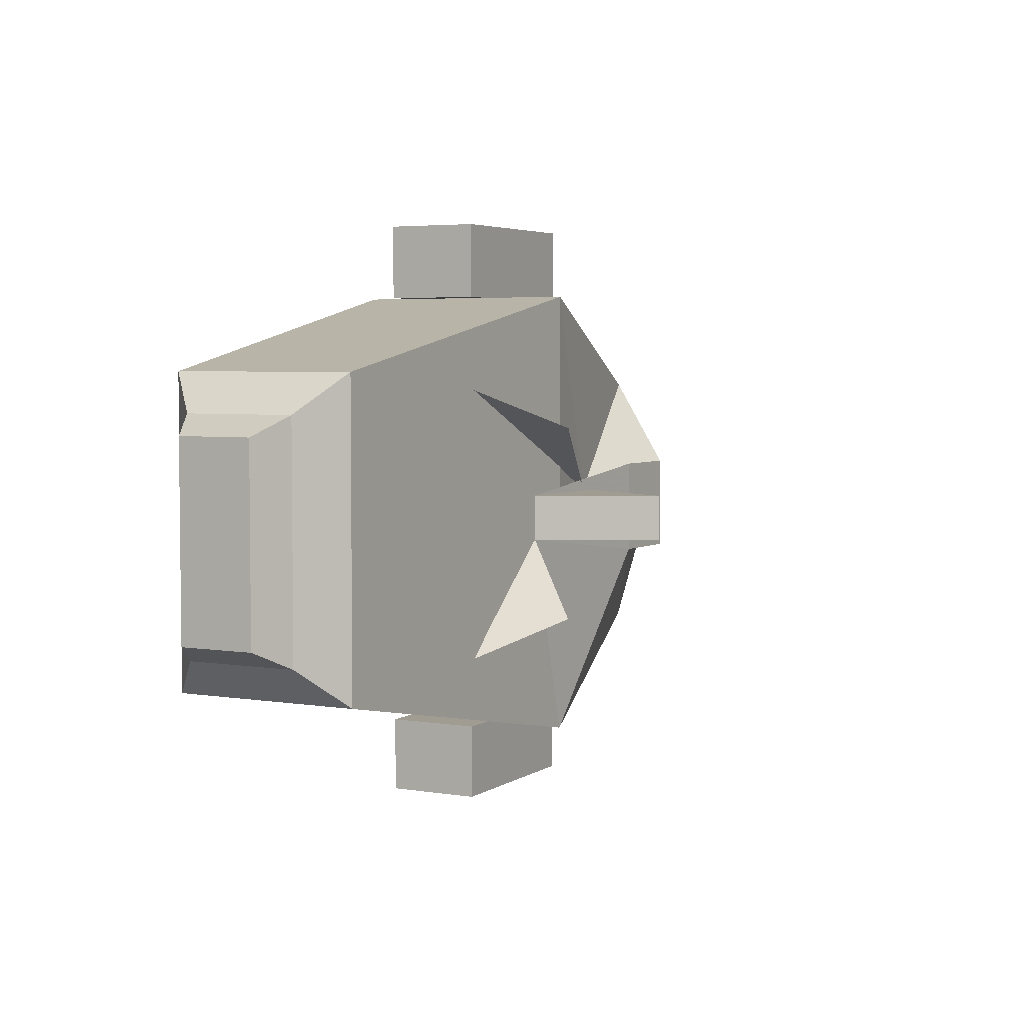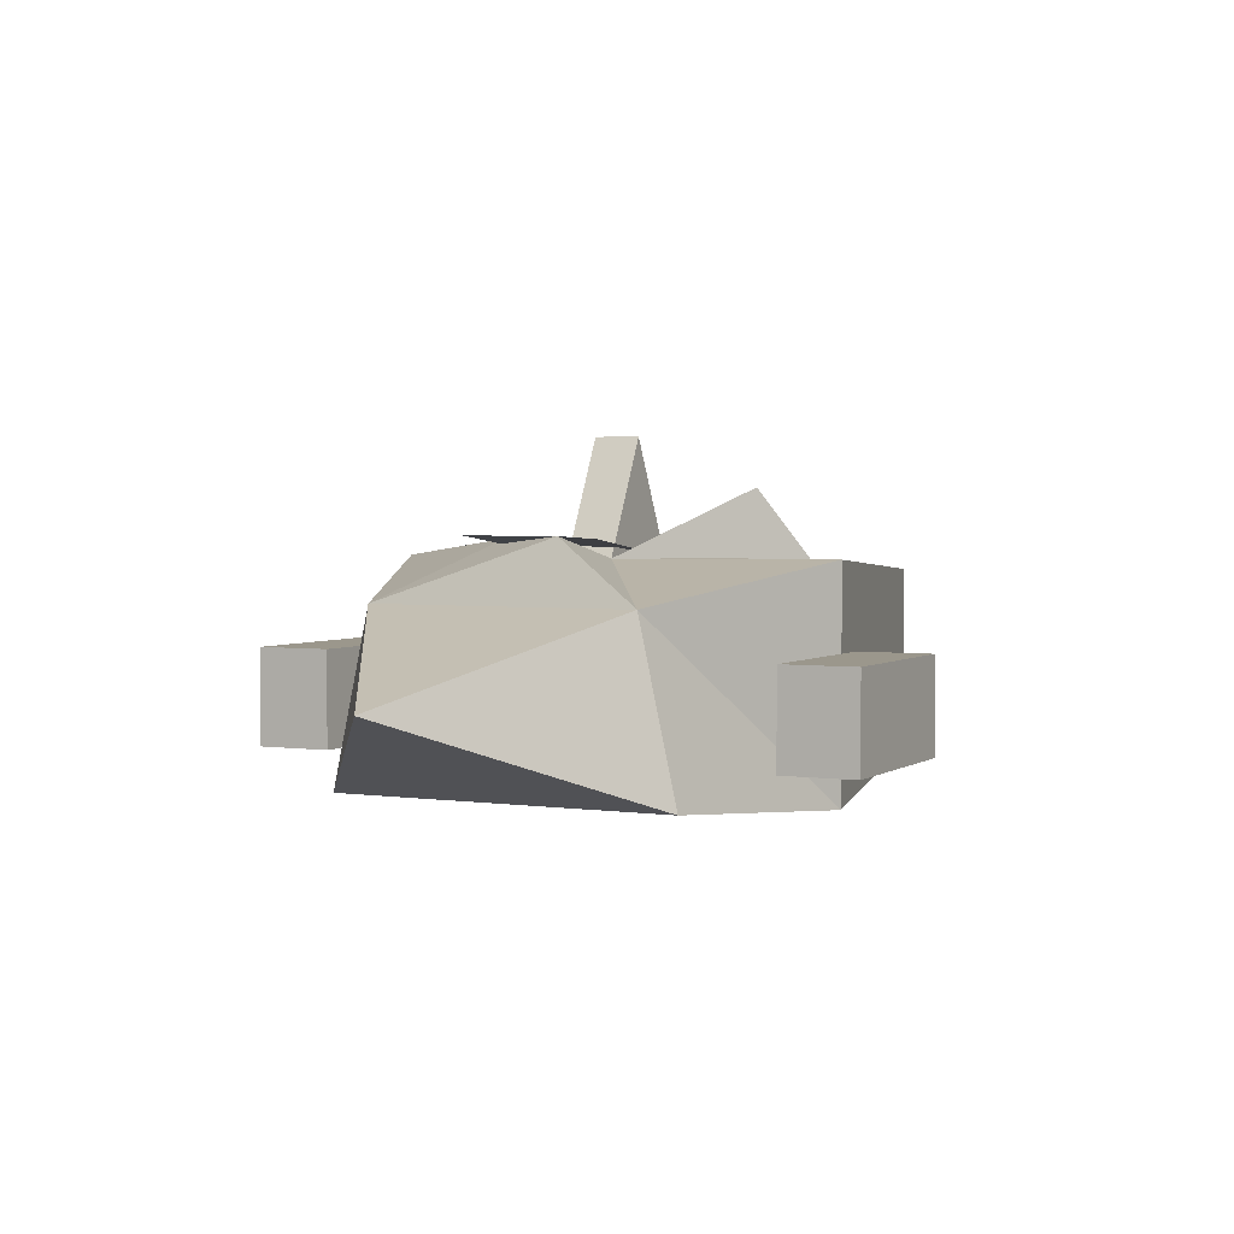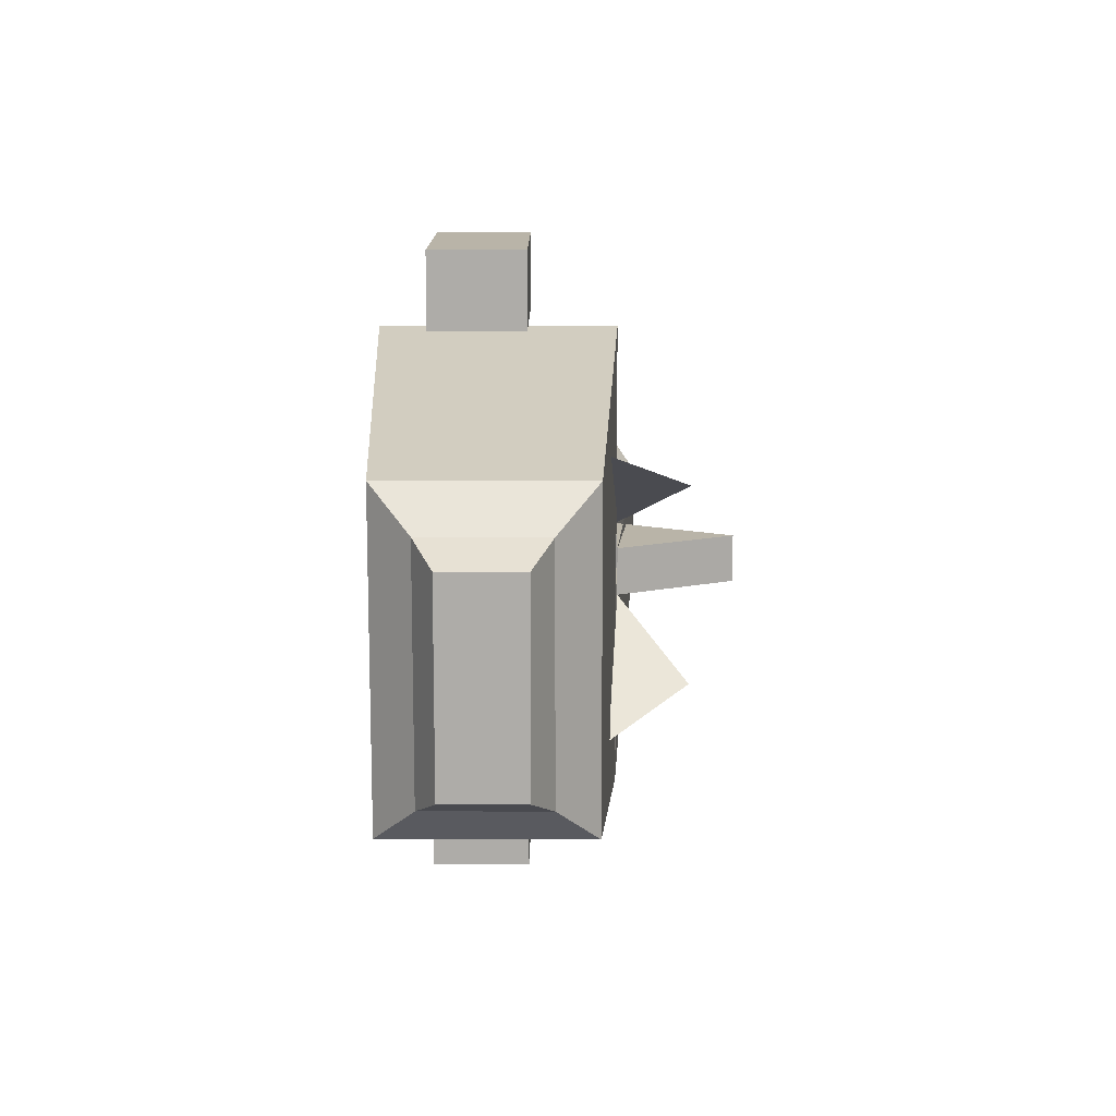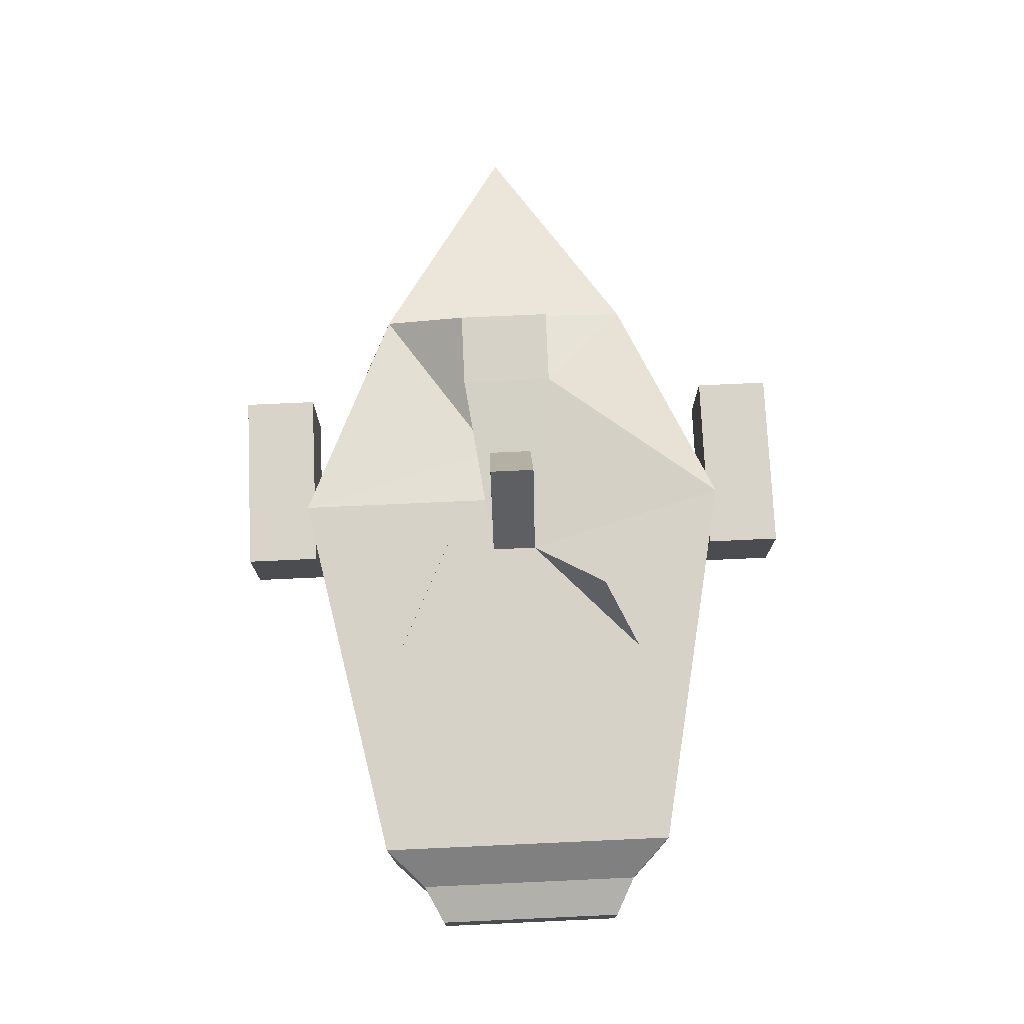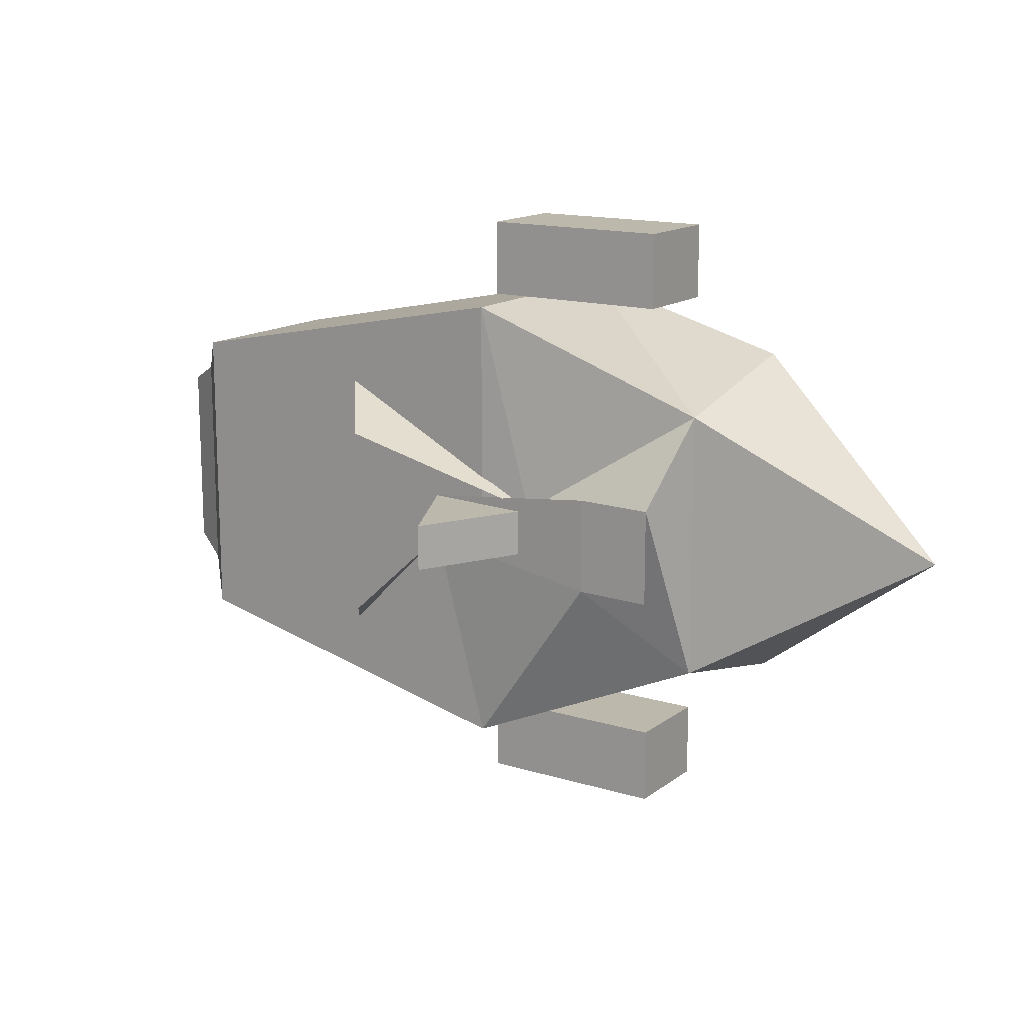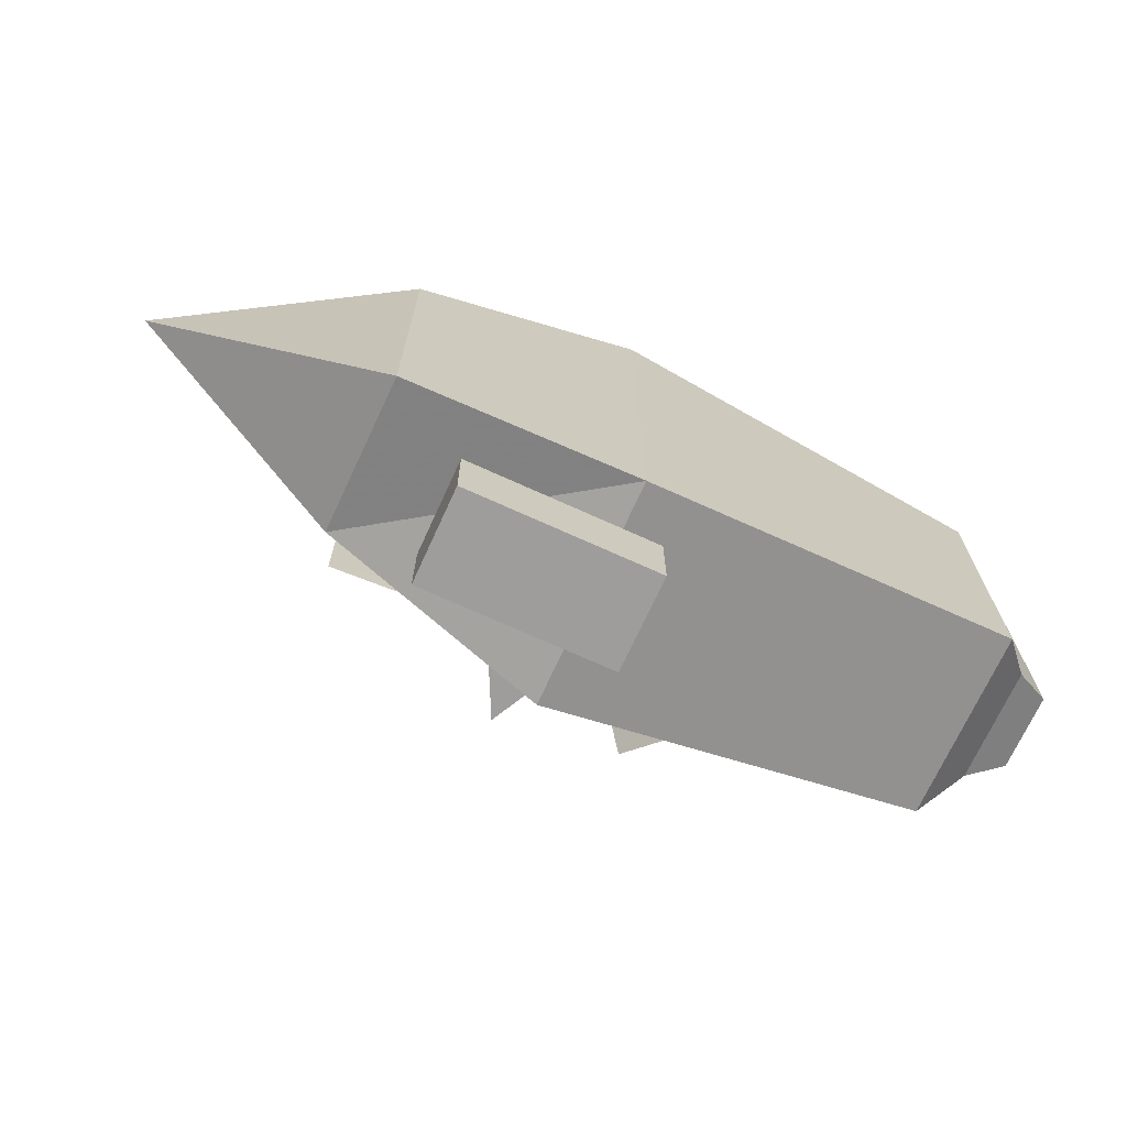
<metadata>
{"format":"obj","ext":"obj","renderer":"f3d","projection":"perspective","resolution":1024,"background":"white","views":[{"elev":4.3,"azim":-62.1,"up":"+Y"},{"elev":2.8,"azim":116.6,"up":"+Z"},{"elev":13.1,"azim":-89.7,"up":"+Y"},{"elev":75.2,"azim":-92.6,"up":"+Z"},{"elev":14.7,"azim":33.3,"up":"+Y"},{"elev":-70.5,"azim":155.5,"up":"+Y"}]}
</metadata>
<code>
o SpaceFighterLite
v -2 -0.8 -0.5  # 1
v -2  0.8 -0.5  # 2
v -2  0.8  0.5  # 3
v -2 -0.8  0.5  # 4
v  0 -1.2 -0.6  # 5
v  0  1.2 -0.6  # 6
v  0  1.2  0.6  # 7
v  0 -1.2  0.6  # 8
v  1.2 -0.9 -0.5  # 9
v  1.2  0.9 -0.5  # 10
v  1.2  0.7  0.4  # 11
v  1.2 -0.7  0.4  # 12
v  2.4  0  0  # 13
v -2.2 -0.6 -0.3  # 14
v -2.2  0.6 -0.3  # 15
v -2.2  0.6  0.3  # 16
v -2.2 -0.6  0.3  # 17
v -2.4 -0.5 -0.2  # 18
v -2.4  0.5 -0.2  # 19
v -2.4  0.5  0.2  # 20
v -2.4 -0.5  0.2  # 21
v -0.3 -0.12  0.6  # 22
v  0.3 -0.12  0.6  # 23
v -0.3  0.12  0.6  # 24
v  0.3  0.12  0.6  # 25
v  0 -0.12  1.2  # 26 tip L
v  0  0.12  1.2  # 27 tip R
v -0.9 -0.7  0.55  # 28 L base
v -0.6 -0.5  0.95  # 29 L tip
v -0.9  0.7  0.55  # 30 R base
v -0.6  0.5  0.95  # 31 R tip
v -0.2 -1.6 -0.35  # 32
v  0.8 -1.6 -0.35  # 33
v  0.8 -1.6  0.15  # 34
v -0.2 -1.6  0.15  # 35
v -0.2 -1.2 -0.35  # 36 (root to fuselage)
v  0.8 -1.2 -0.35  # 37
v  0.8 -1.2  0.15  # 38
v -0.2 -1.2  0.15  # 39
v -0.2  1.6 -0.35  # 40
v  0.8  1.6 -0.35  # 41
v  0.8  1.6  0.15  # 42
v -0.2  1.6  0.15  # 43
v -0.2  1.2 -0.35  # 44 (root to fuselage)
v  0.8  1.2 -0.35  # 45
v  0.8  1.2  0.15  # 46
v -0.2  1.2  0.15  # 47
v  0.7 -0.25 0.7  # 48
v  1.1  0.25 0.72 # 49
v  1.1 -0.25 0.72 # 50
v  0.7  0.25 0.7  # 51
f 1 2 6 5
f 4 3 7 8
f 1 5 8 4
f 2 6 7 3
f 5 6 10 9
f 8 7 11 12
f 5 9 12 8
f 6 10 11 7
f 9 10 13
f 10 11 13
f 11 12 13
f 12 9 13
f 1 14 15 2
f 4 17 16 3
f 1 4 17 14
f 2 15 16 3
f 14 18 19 15
f 17 21 20 16
f 14 17 21 18
f 15 19 20 16
f 18 21 20 19
f 22 23 26
f 24 27 25
f 22 24 27 26
f 23 25 27 26
f 28 29 22
f 30 25 31
f 32 33 34 35
f 35 34 38 39
f 32 36 37 33
f 33 37 38 34
f 32 35 39 36
f 36 39 38 37
f 40 41 42 43
f 43 42 46 47
f 40 44 45 41
f 41 45 46 42
f 40 43 47 44
f 44 47 46 45
f 48 50 49 51
f 12 11 49 48
f 11 7 25 49
f 8 12 48 22
f 22 48 51 24
f 25 23 50 49
f 5 9 13 6

</code>
